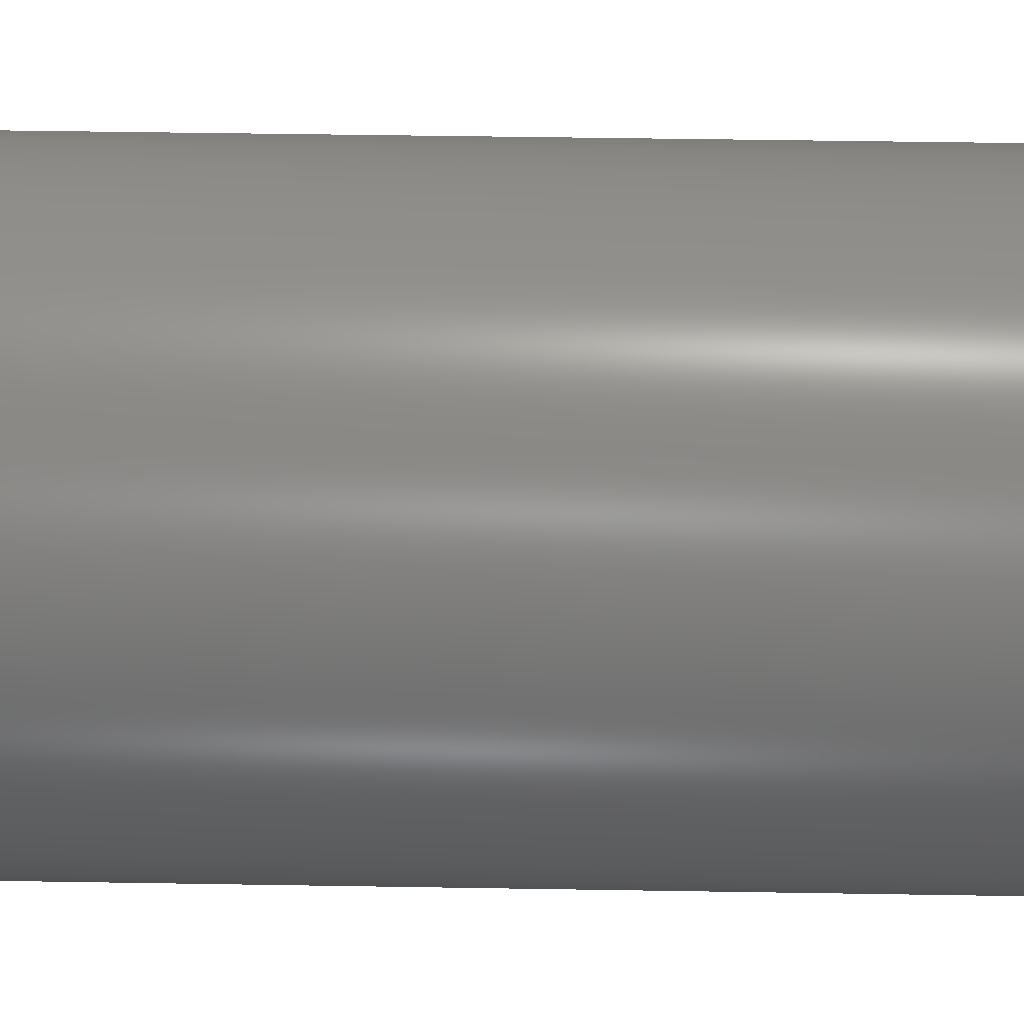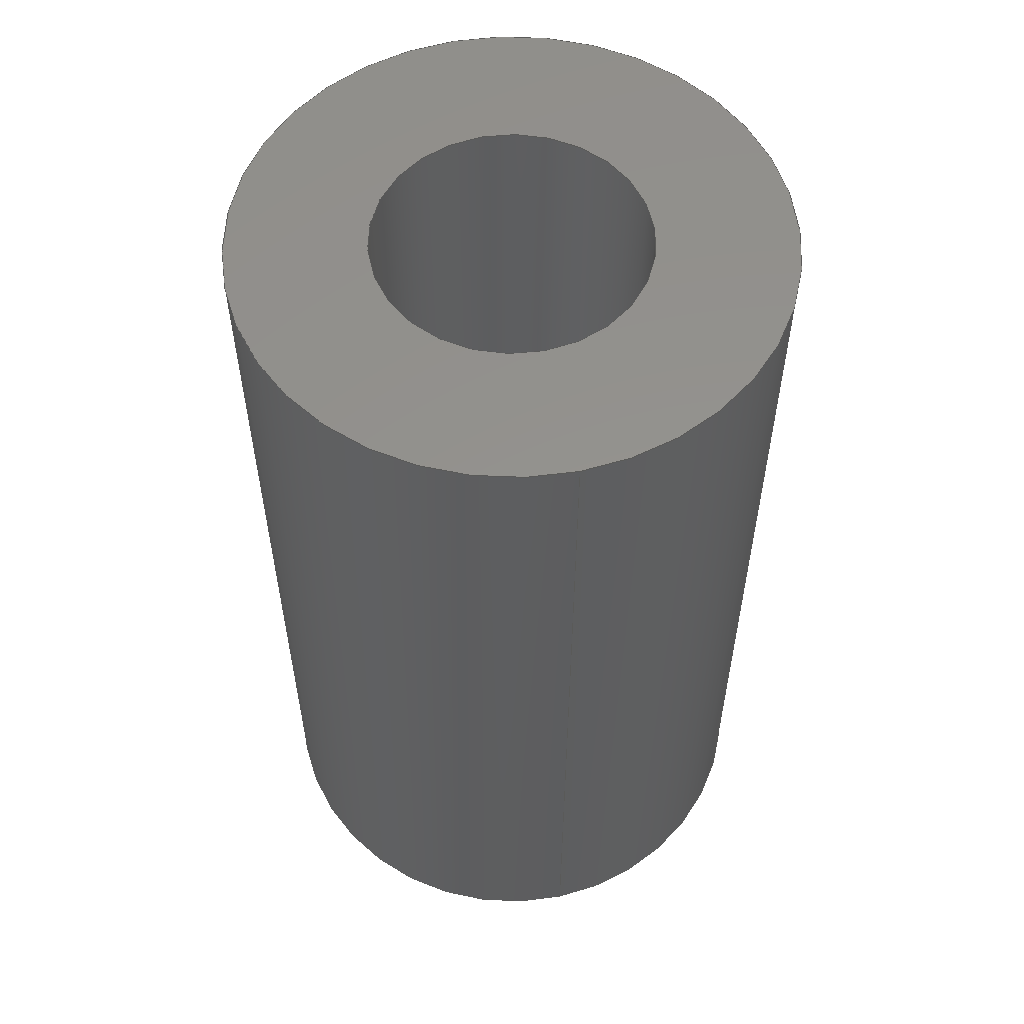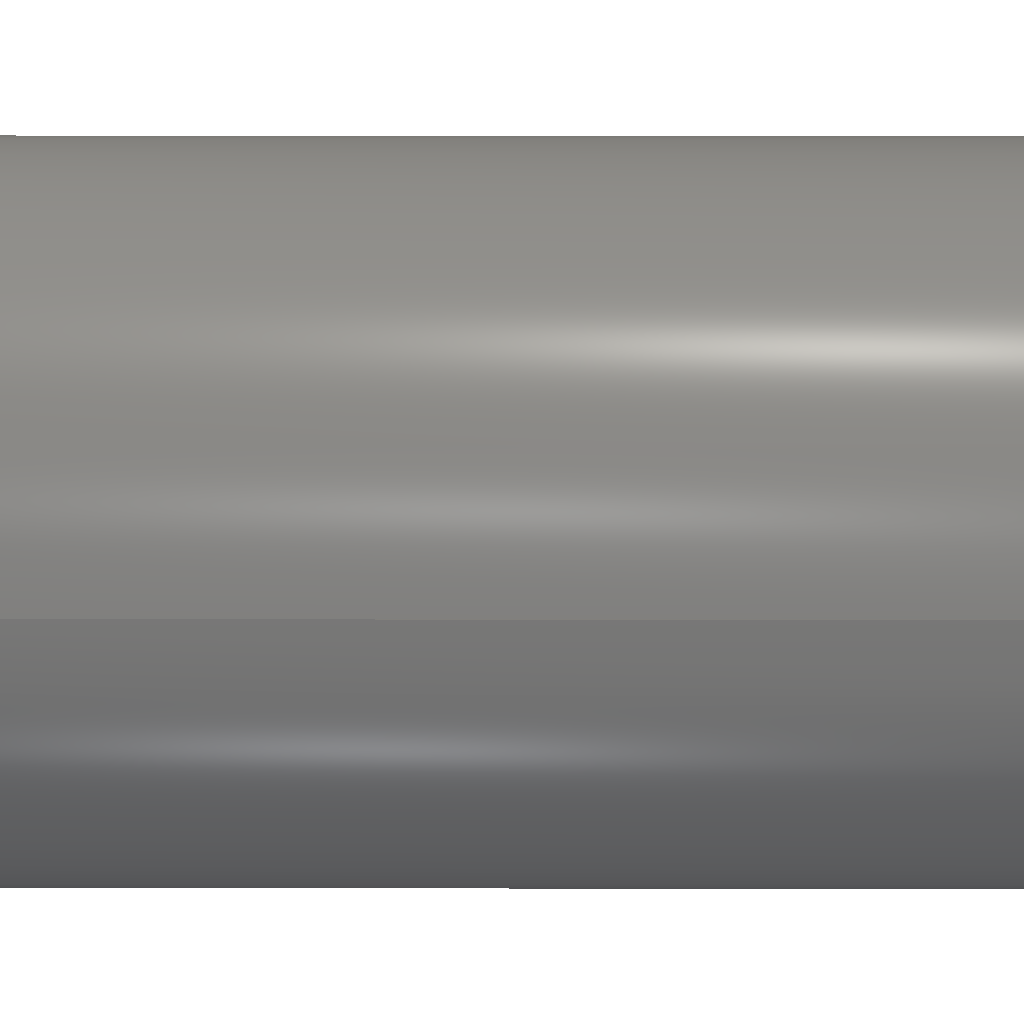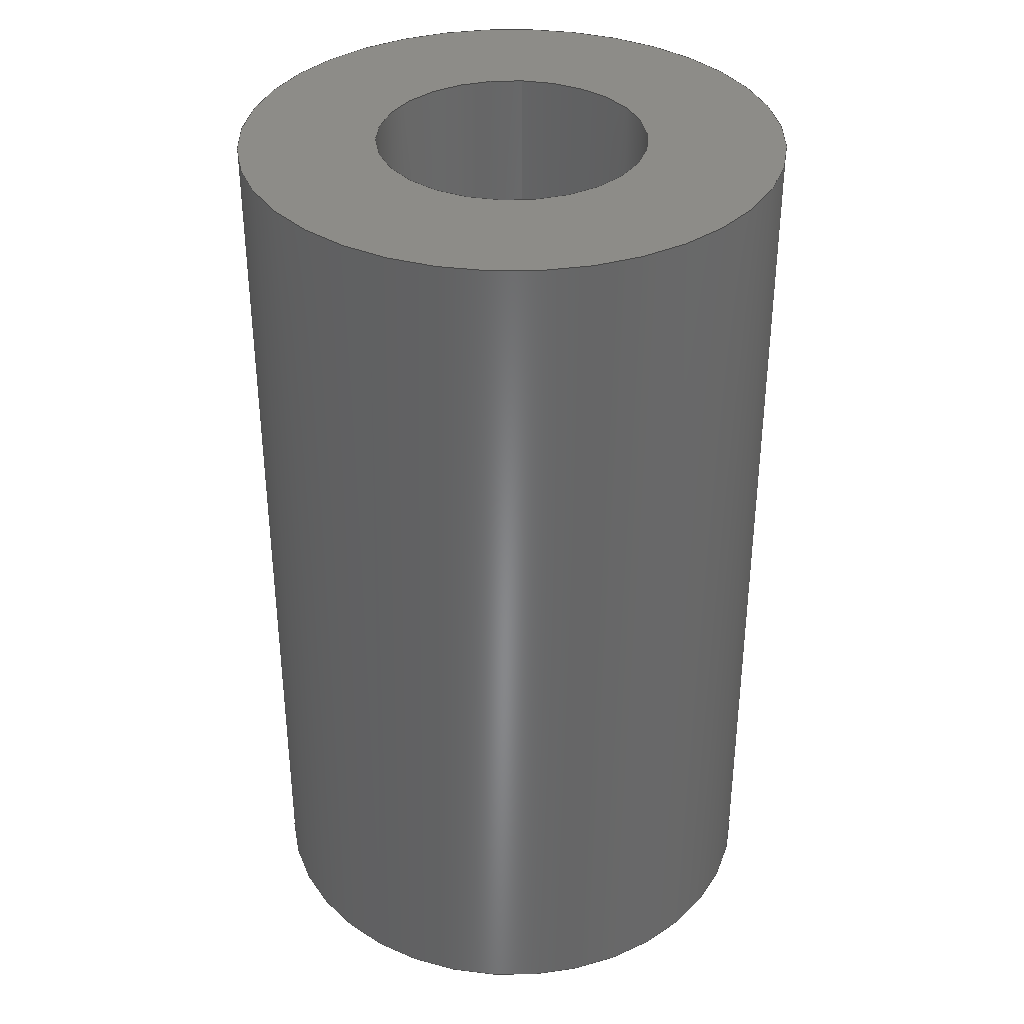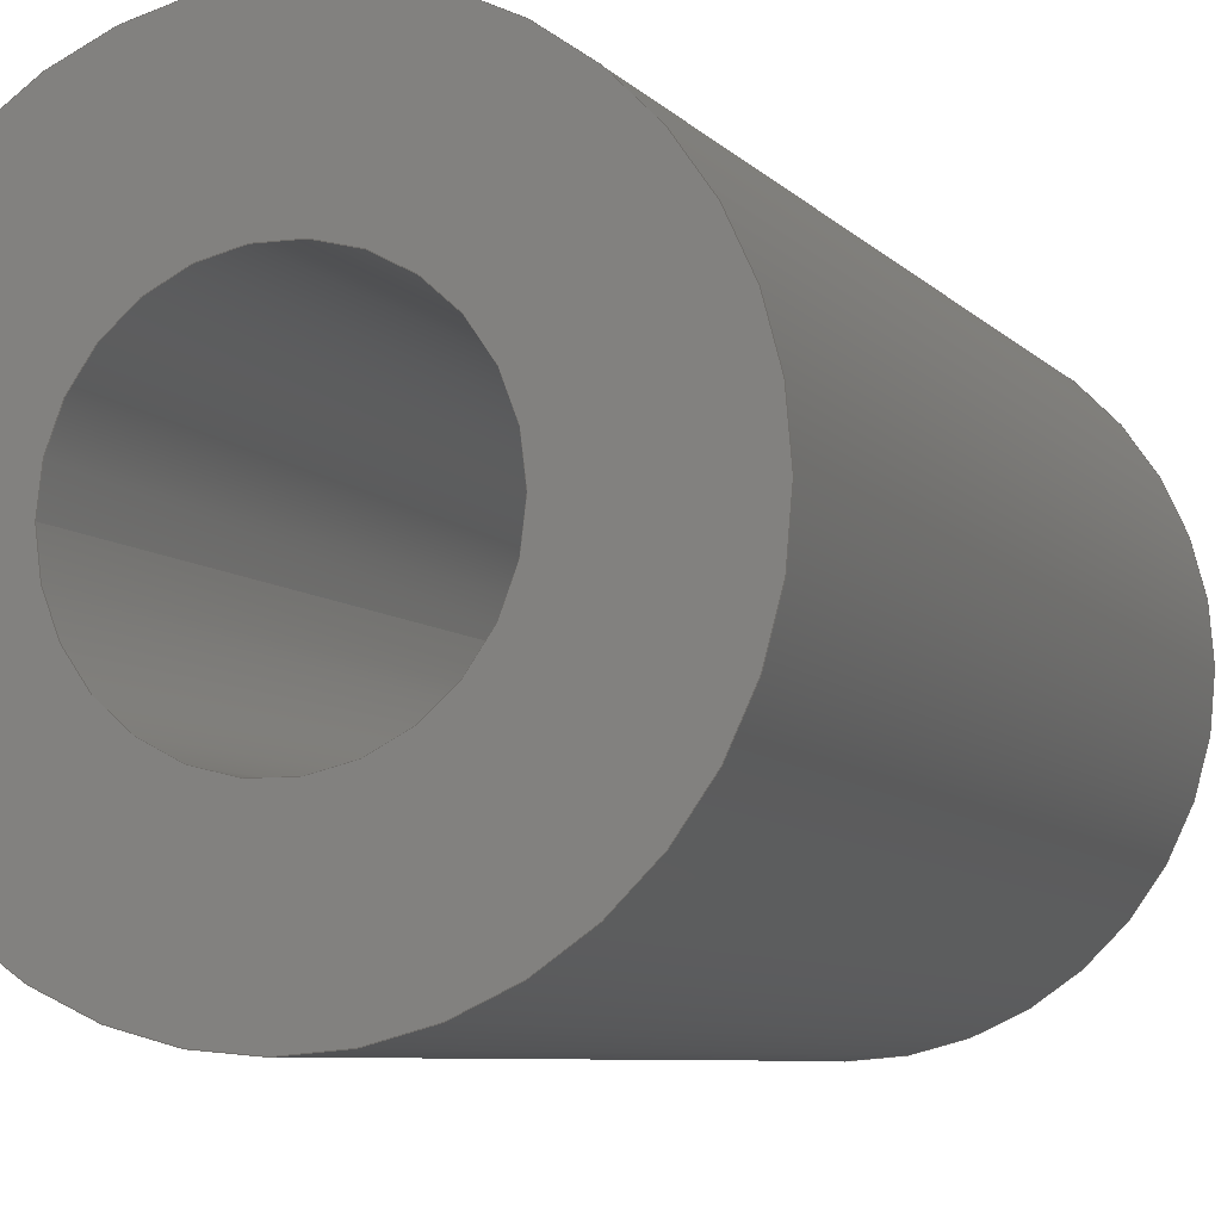
<metadata>
{"format":"step","ext":"step","renderer":"f3d","projection":"perspective","resolution":1024,"background":"white","views":[{"elev":51.8,"azim":91.0,"up":"+Z"},{"elev":56.2,"azim":-102.5,"up":"+Y"},{"elev":14.7,"azim":-89.9,"up":"+Z"},{"elev":35.8,"azim":94.4,"up":"+Y"},{"elev":-6.9,"azim":21.3,"up":"+Z"}]}
</metadata>
<code>
ISO-10303-21;
DATA;
#1=MECHANICAL_DESIGN_GEOMETRIC_PRESENTATION_REPRESENTATION('',(#4),#116);
#2=SHAPE_REPRESENTATION_RELATIONSHIP('SRR','None',#123,#3);
#3=ADVANCED_BREP_SHAPE_REPRESENTATION('',(#5),#115);
#4=STYLED_ITEM('',(#132),#5);
#5=MANIFOLD_SOLID_BREP('Body1',#56);
#6=LINE('',#107,#8);
#7=LINE('',#111,#9);
#8=VECTOR('',#90,0.635);
#9=VECTOR('',#95,1.27);
#10=CYLINDRICAL_SURFACE('',#73,0.635);
#11=CYLINDRICAL_SURFACE('',#75,1.27);
#12=FACE_BOUND('',#19,.T.);
#13=FACE_BOUND('',#23,.T.);
#14=FACE_OUTER_BOUND('',#18,.T.);
#15=FACE_OUTER_BOUND('',#20,.T.);
#16=FACE_OUTER_BOUND('',#21,.T.);
#17=FACE_OUTER_BOUND('',#22,.T.);
#18=EDGE_LOOP('',(#38));
#19=EDGE_LOOP('',(#39));
#20=EDGE_LOOP('',(#40,#41,#42,#43));
#21=EDGE_LOOP('',(#44,#45,#46,#47));
#22=EDGE_LOOP('',(#48));
#23=EDGE_LOOP('',(#49));
#24=CIRCLE('',#71,1.27);
#25=CIRCLE('',#72,0.635);
#26=CIRCLE('',#74,0.635);
#27=CIRCLE('',#76,1.27);
#28=VERTEX_POINT('',#100);
#29=VERTEX_POINT('',#102);
#30=VERTEX_POINT('',#105);
#31=VERTEX_POINT('',#109);
#32=EDGE_CURVE('',#28,#28,#24,.T.);
#33=EDGE_CURVE('',#29,#29,#25,.T.);
#34=EDGE_CURVE('',#30,#30,#26,.T.);
#35=EDGE_CURVE('',#30,#29,#6,.T.);
#36=EDGE_CURVE('',#31,#31,#27,.T.);
#37=EDGE_CURVE('',#31,#28,#7,.T.);
#38=ORIENTED_EDGE('',*,*,#32,.T.);
#39=ORIENTED_EDGE('',*,*,#33,.T.);
#40=ORIENTED_EDGE('',*,*,#34,.F.);
#41=ORIENTED_EDGE('',*,*,#35,.T.);
#42=ORIENTED_EDGE('',*,*,#33,.F.);
#43=ORIENTED_EDGE('',*,*,#35,.F.);
#44=ORIENTED_EDGE('',*,*,#36,.F.);
#45=ORIENTED_EDGE('',*,*,#37,.T.);
#46=ORIENTED_EDGE('',*,*,#32,.F.);
#47=ORIENTED_EDGE('',*,*,#37,.F.);
#48=ORIENTED_EDGE('',*,*,#36,.T.);
#49=ORIENTED_EDGE('',*,*,#34,.T.);
#50=PLANE('',#70);
#51=PLANE('',#77);
#52=ADVANCED_FACE('',(#14,#12),#50,.F.);
#53=ADVANCED_FACE('',(#15),#10,.F.);
#54=ADVANCED_FACE('',(#16),#11,.T.);
#55=ADVANCED_FACE('',(#17,#13),#51,.T.);
#56=CLOSED_SHELL('',(#52,#53,#54,#55));
#57=DERIVED_UNIT_ELEMENT(#59,1);
#58=DERIVED_UNIT_ELEMENT(#118,3);
#59=(
MASS_UNIT()
NAMED_UNIT(*)
SI_UNIT(.KILO.,.GRAM.)
);
#60=DERIVED_UNIT((#57,#58));
#61=MEASURE_REPRESENTATION_ITEM('density measure',
POSITIVE_RATIO_MEASURE(7850),#60);
#62=PROPERTY_DEFINITION_REPRESENTATION(#67,#64);
#63=PROPERTY_DEFINITION_REPRESENTATION(#68,#65);
#64=REPRESENTATION('material name',(#66),#115);
#65=REPRESENTATION('density',(#61),#115);
#66=DESCRIPTIVE_REPRESENTATION_ITEM('Steel','Steel');
#67=PROPERTY_DEFINITION('material property','material name',#125);
#68=PROPERTY_DEFINITION('material property','density of part',#125);
#69=AXIS2_PLACEMENT_3D('placement',#98,#78,#79);
#70=AXIS2_PLACEMENT_3D('',#99,#80,#81);
#71=AXIS2_PLACEMENT_3D('',#101,#82,#83);
#72=AXIS2_PLACEMENT_3D('',#103,#84,#85);
#73=AXIS2_PLACEMENT_3D('',#104,#86,#87);
#74=AXIS2_PLACEMENT_3D('',#106,#88,#89);
#75=AXIS2_PLACEMENT_3D('',#108,#91,#92);
#76=AXIS2_PLACEMENT_3D('',#110,#93,#94);
#77=AXIS2_PLACEMENT_3D('',#112,#96,#97);
#78=DIRECTION('axis',(0,0,1));
#79=DIRECTION('refdir',(1,0,0));
#80=DIRECTION('center_axis',(0,1,0));
#81=DIRECTION('ref_axis',(1,0,0));
#82=DIRECTION('center_axis',(0,-1,0));
#83=DIRECTION('ref_axis',(1,0,0));
#84=DIRECTION('center_axis',(0,1,0));
#85=DIRECTION('ref_axis',(1,0,0));
#86=DIRECTION('center_axis',(0,1,0));
#87=DIRECTION('ref_axis',(1,0,0));
#88=DIRECTION('center_axis',(0,-1,0));
#89=DIRECTION('ref_axis',(1,0,0));
#90=DIRECTION('',(0,-1,0));
#91=DIRECTION('center_axis',(0,1,0));
#92=DIRECTION('ref_axis',(1,0,0));
#93=DIRECTION('center_axis',(0,1,0));
#94=DIRECTION('ref_axis',(1,0,0));
#95=DIRECTION('',(0,-1,0));
#96=DIRECTION('center_axis',(0,1,0));
#97=DIRECTION('ref_axis',(1,0,0));
#98=CARTESIAN_POINT('',(0,0,0));
#99=CARTESIAN_POINT('Origin',(8,-2.15,2));
#100=CARTESIAN_POINT('',(6.73,-2.15,2));
#101=CARTESIAN_POINT('Origin',(8,-2.15,2));
#102=CARTESIAN_POINT('',(7.365,-2.15,2));
#103=CARTESIAN_POINT('Origin',(8,-2.15,2));
#104=CARTESIAN_POINT('Origin',(8,0,2));
#105=CARTESIAN_POINT('',(7.365,2.145,2));
#106=CARTESIAN_POINT('Origin',(8,2.145,2));
#107=CARTESIAN_POINT('',(7.365,0,2));
#108=CARTESIAN_POINT('Origin',(8,0,2));
#109=CARTESIAN_POINT('',(6.73,2.145,2));
#110=CARTESIAN_POINT('Origin',(8,2.145,2));
#111=CARTESIAN_POINT('',(6.73,0,2));
#112=CARTESIAN_POINT('Origin',(8,2.145,2));
#113=UNCERTAINTY_MEASURE_WITH_UNIT(LENGTH_MEASURE(0.001),#117,
'DISTANCE_ACCURACY_VALUE',
'Maximum model space distance between geometric entities at asserted c
onnectivities');
#114=UNCERTAINTY_MEASURE_WITH_UNIT(LENGTH_MEASURE(0.001),#117,
'DISTANCE_ACCURACY_VALUE',
'Maximum model space distance between geometric entities at asserted c
onnectivities');
#115=(
GEOMETRIC_REPRESENTATION_CONTEXT(3)
GLOBAL_UNCERTAINTY_ASSIGNED_CONTEXT((#113))
GLOBAL_UNIT_ASSIGNED_CONTEXT((#117,#119,#120))
REPRESENTATION_CONTEXT('','3D')
);
#116=(
GEOMETRIC_REPRESENTATION_CONTEXT(3)
GLOBAL_UNCERTAINTY_ASSIGNED_CONTEXT((#114))
GLOBAL_UNIT_ASSIGNED_CONTEXT((#117,#119,#120))
REPRESENTATION_CONTEXT('','3D')
);
#117=(
LENGTH_UNIT()
NAMED_UNIT(*)
SI_UNIT(.CENTI.,.METRE.)
);
#118=(
LENGTH_UNIT()
NAMED_UNIT(*)
SI_UNIT($,.METRE.)
);
#119=(
NAMED_UNIT(*)
PLANE_ANGLE_UNIT()
SI_UNIT($,.RADIAN.)
);
#120=(
NAMED_UNIT(*)
SI_UNIT($,.STERADIAN.)
SOLID_ANGLE_UNIT()
);
#121=SHAPE_DEFINITION_REPRESENTATION(#122,#123);
#122=PRODUCT_DEFINITION_SHAPE('',$,#125);
#123=SHAPE_REPRESENTATION('',(#69),#115);
#124=PRODUCT_DEFINITION_CONTEXT('part definition',#129,'design');
#125=PRODUCT_DEFINITION('Brace','Brace',#126,#124);
#126=PRODUCT_DEFINITION_FORMATION('',$,#131);
#127=PRODUCT_RELATED_PRODUCT_CATEGORY('Brace','Brace',(#131));
#128=APPLICATION_PROTOCOL_DEFINITION('international standard',
'automotive_design',2009,#129);
#129=APPLICATION_CONTEXT(
'Core Data for Automotive Mechanical Design Process');
#130=PRODUCT_CONTEXT('part definition',#129,'mechanical');
#131=PRODUCT('Brace','Brace',$,(#130));
#132=PRESENTATION_STYLE_ASSIGNMENT((#133));
#133=SURFACE_STYLE_USAGE(.BOTH.,#134);
#134=SURFACE_SIDE_STYLE('',(#135));
#135=SURFACE_STYLE_FILL_AREA(#136);
#136=FILL_AREA_STYLE('Steel - Satin',(#137));
#137=FILL_AREA_STYLE_COLOUR('Steel - Satin',#138);
#138=COLOUR_RGB('Steel - Satin',0.6275,0.6275,0.6275);
ENDSEC;
END-ISO-10303-21;

</code>
